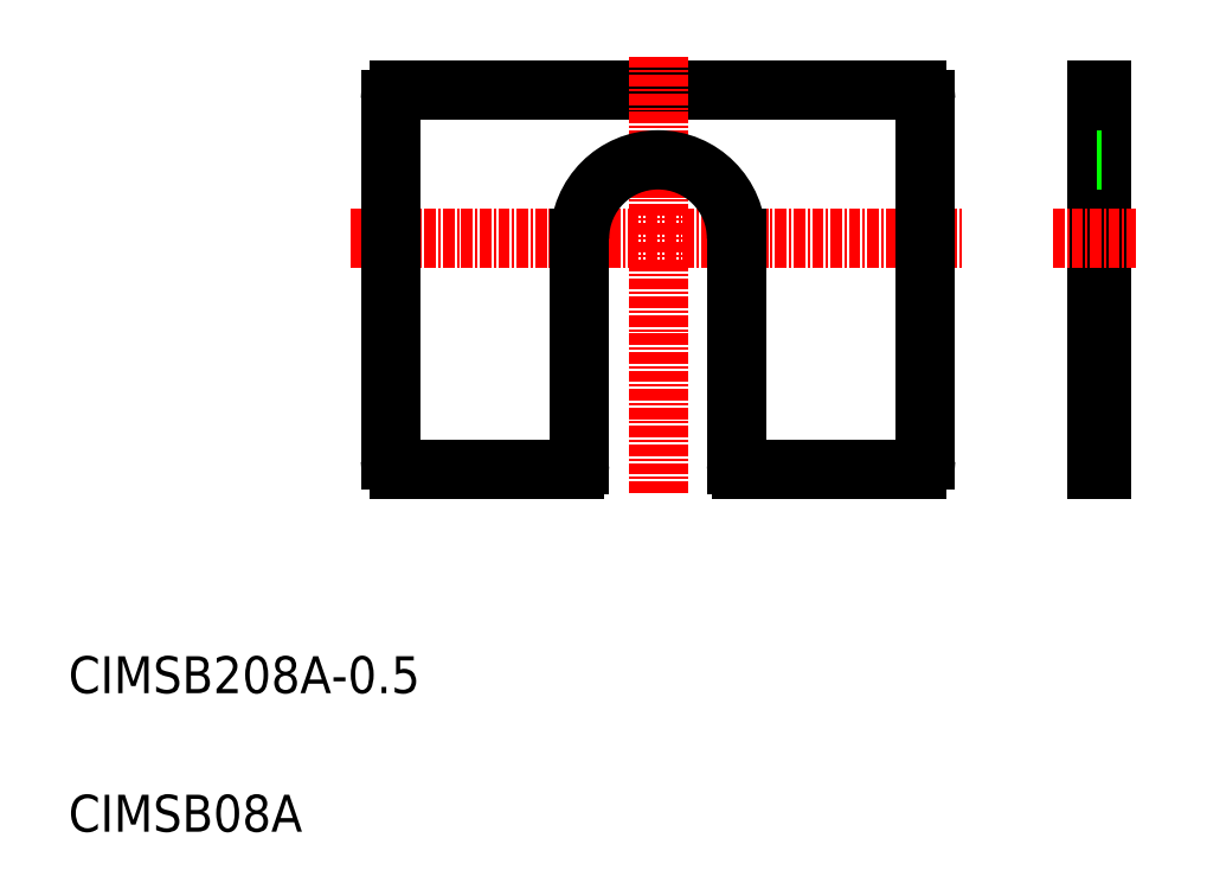
<metadata>
{"format":"dxf","ext":"dxf","renderer":"ezdxf+matplotlib","layout":"modelspace","background":"white","min_lineweight":24,"dpi":150}
</metadata>
<code>
0
SECTION
2
ENTITIES
0
LINE
8
0
10
45.88
20
90.25
30
0
11
101.9
21
90.25
31
0
0
LINE
8
0
10
45.88
20
49.25
30
0
11
64.88
21
49.25
31
0
0
LINE
8
CENTER
10
40.57
20
74.25
30
0
11
106.8
21
74.25
31
0
0
TEXT
8
0
10
10
20
10
30
0
40
4
1
CIMSB08A
0
TEXT
8
0
10
10
20
25
30
0
40
4
1
CIMSB208A-0.5
0
LINE
8
0
10
44.88
20
89.25
30
0
11
44.88
21
50.25
31
0
0
ARC
8
0
10
45.88
20
50.25
30
0
40
1
50
180
51
270
0
ARC
8
0
10
45.88
20
89.25
30
0
40
1
50
90
51
180
0
ARC
8
0
10
101.9
20
89.25
30
0
40
1
50
0
51
90
0
ARC
8
0
10
101.9
20
50.25
30
0
40
1
50
270
51
0
0
LINE
8
CENTER
10
73.88
20
93.93
30
0
11
73.88
21
46.59
31
0
0
LINE
8
0
10
65.38
20
74.25
30
0
11
65.38
21
49.75
31
0
0
LINE
8
0
10
82.38
20
74.25
30
0
11
82.38
21
49.75
31
0
0
ARC
8
0
10
64.88
20
49.75
30
0
40
0.5
50
270
51
0
0
LINE
8
0
10
82.88
20
49.25
30
0
11
101.9
21
49.25
31
0
0
ARC
8
0
10
82.88
20
49.75
30
0
40
0.5
50
180
51
270
0
ARC
8
0
10
73.88
20
74.25
30
0
40
8.5
50
9.6e-14
51
180
0
LINE
8
0
10
102.9
20
89.25
30
0
11
102.9
21
50.25
31
0
0
LINE
8
0
10
121.5
20
90.25
30
0
11
121.5
21
49.25
31
0
0
LINE
8
0
10
122
20
90.25
30
0
11
122
21
49.25
31
0
0
LINE
8
0
10
121.5
20
49.25
30
0
11
122
21
49.25
31
0
0
LINE
8
0
10
121.5
20
69.75
30
0
11
121.5
21
69.75
31
0
0
LINE
8
CENTER
10
116.7
20
74.25
30
0
11
125.7
21
74.25
31
0
0
LINE
8
0
10
121.5
20
80
30
0
11
121.5
21
80
31
0
0
LINE
8
0
10
121.5
20
90.25
30
0
11
122
21
90.25
31
0
0
LINE
8
0
10
121.5
20
82.75
30
0
11
122
21
82.75
31
0
0
ENDSEC
0
EOF

</code>
